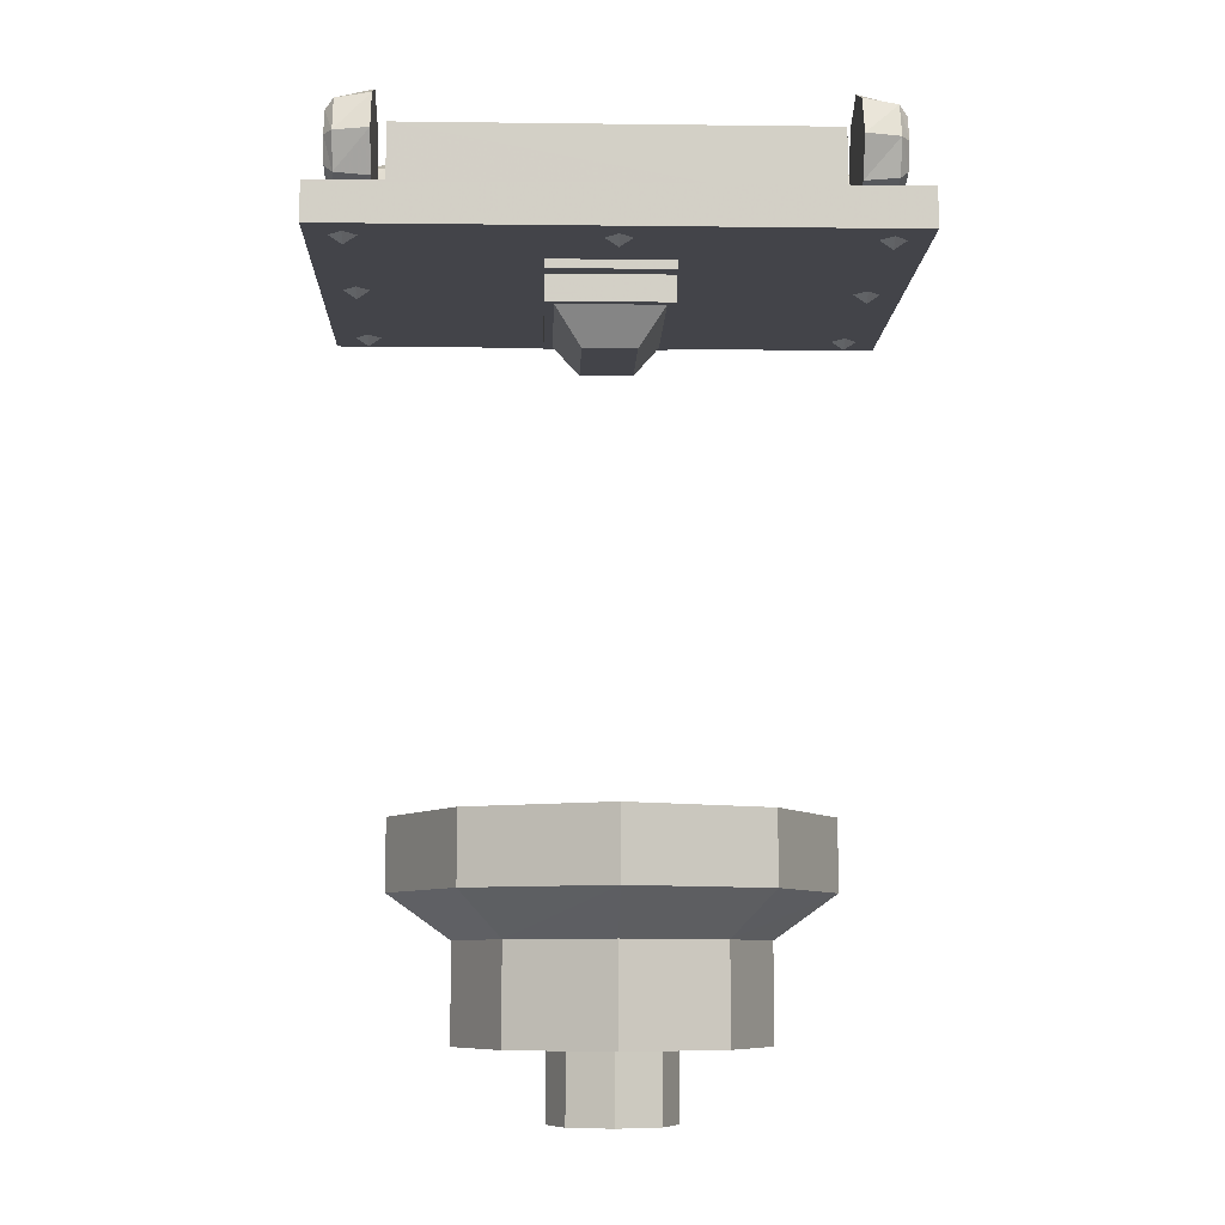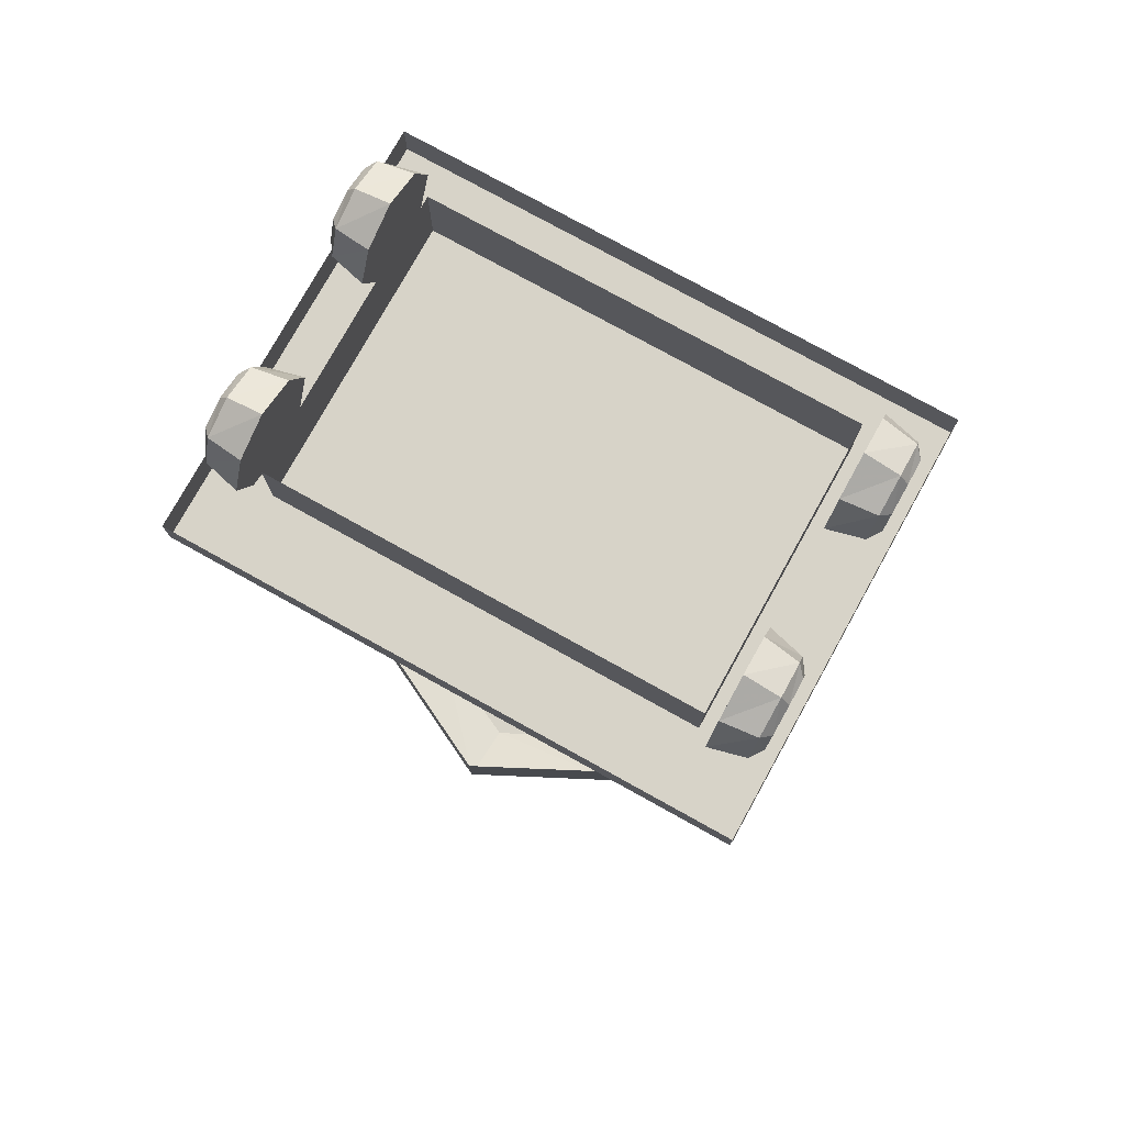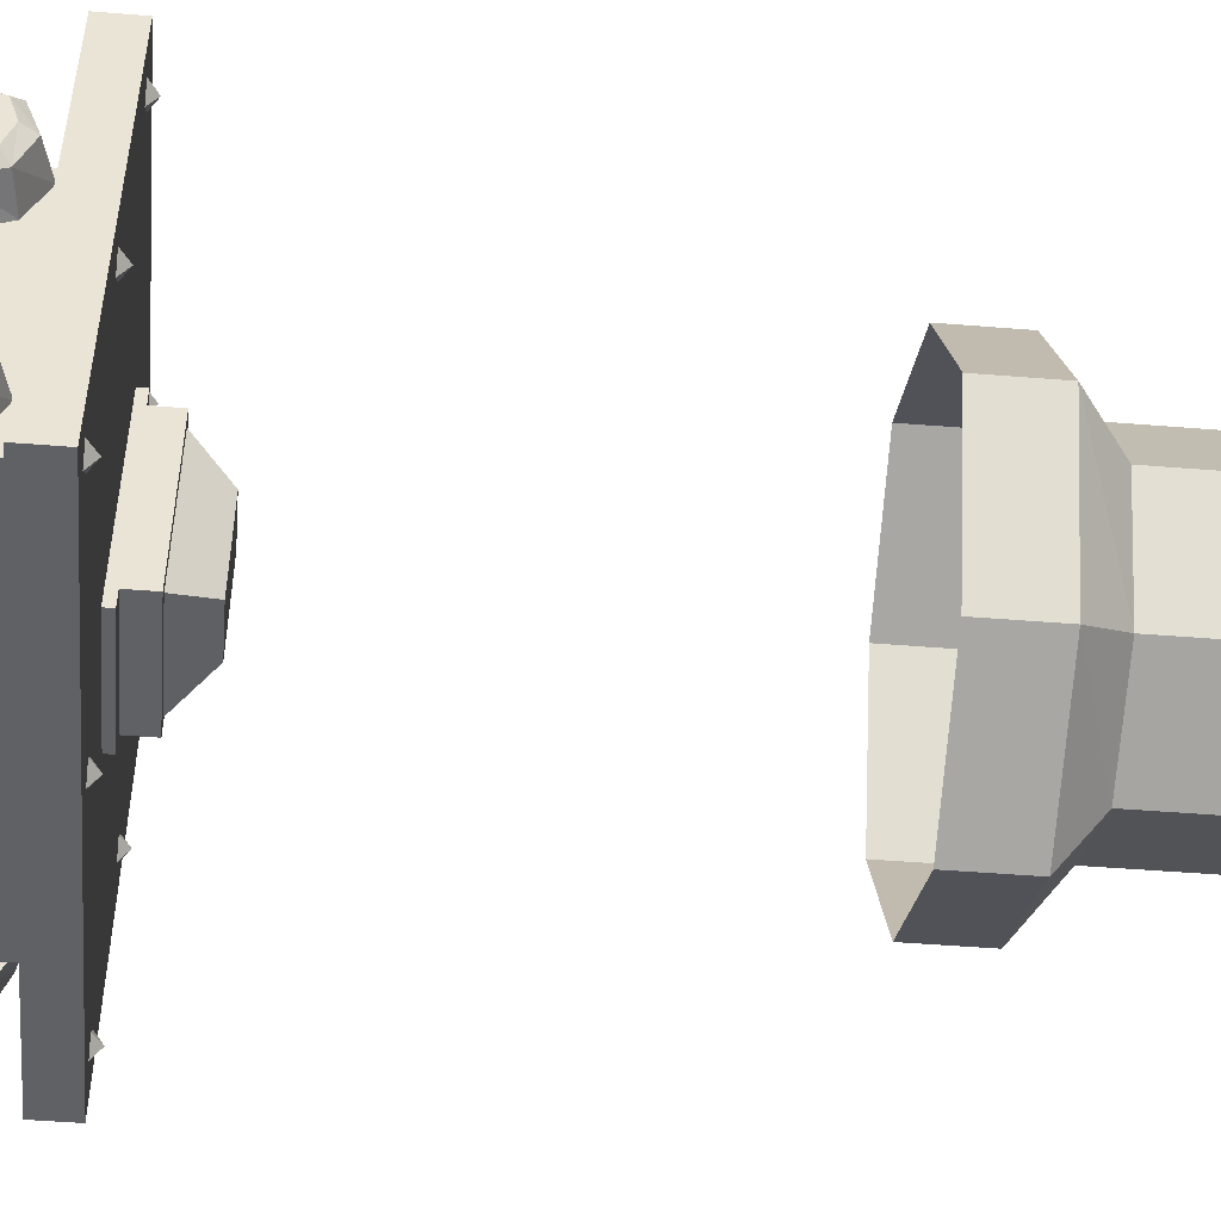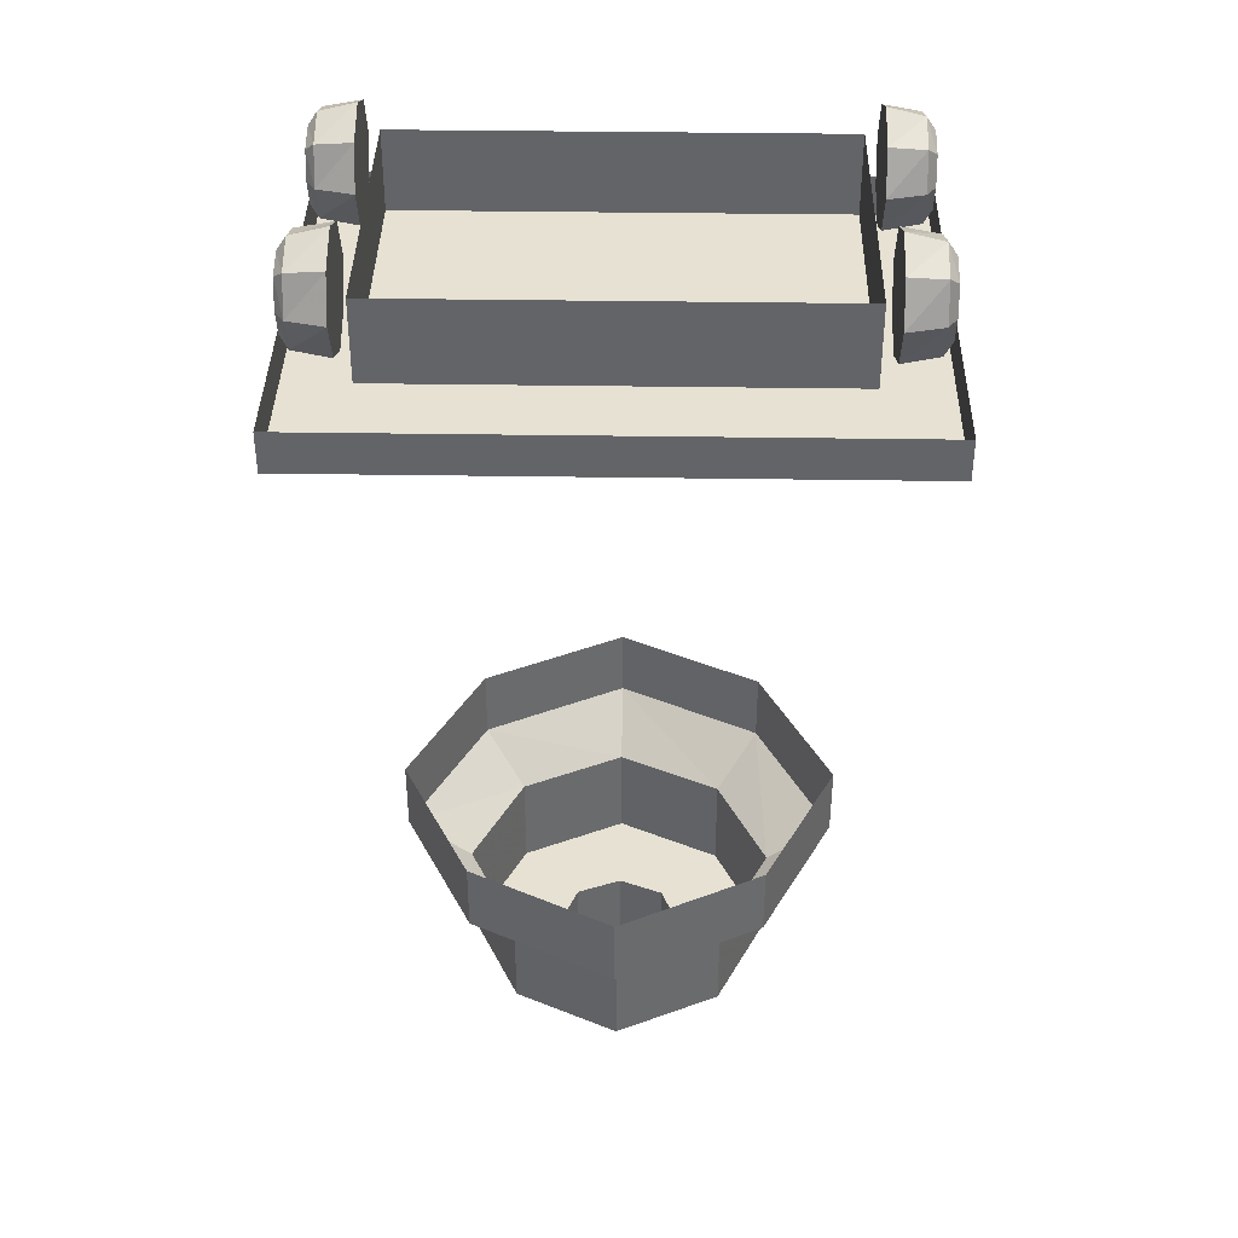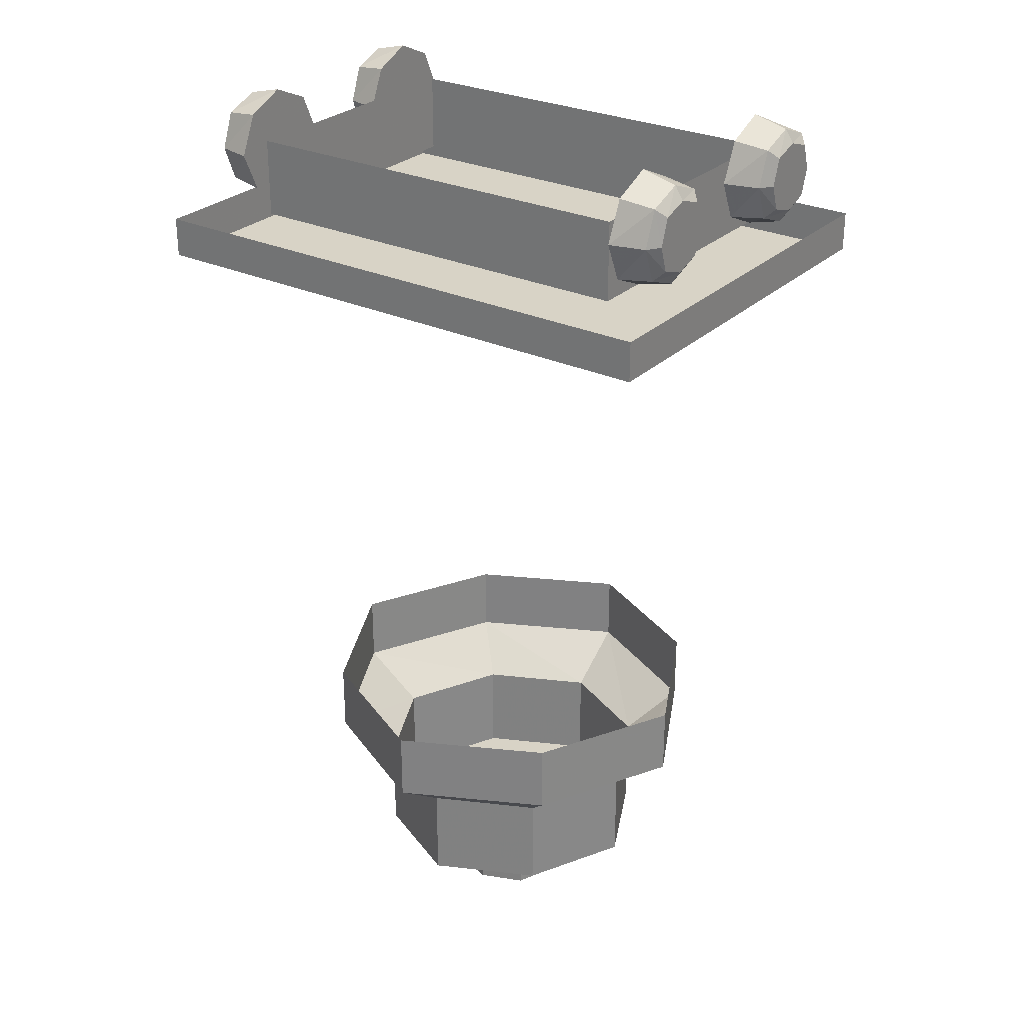
<metadata>
{"format":"obj","ext":"obj","renderer":"f3d","projection":"perspective","resolution":1024,"background":"white","views":[{"elev":-8.5,"azim":-1.9,"up":"+Y"},{"elev":77.1,"azim":-151.0,"up":"+Y"},{"elev":-47.9,"azim":-95.2,"up":"+Z"},{"elev":38.7,"azim":1.1,"up":"+Y"},{"elev":28.0,"azim":-144.6,"up":"+Y"}]}
</metadata>
<code>
v -0.1172 -0.4922 -0.1797
v -0.1172 -0.4922 0.1953
v -0.1172 -0.4766 0.1953
v -0.1172 -0.4766 -0.1797
v 0.1016 -0.4922 -0.1797
v 0.1016 -0.4922 0.1953
v 0.1016 -0.4766 0.1953
v 0.1016 -0.4766 -0.1797
v 0.1016 -0.4766 -0.1484
v 0.1016 -0.4766 0.1641
v 0.1016 -0.5391 0.1641
v 0.1016 -0.5391 -0.1484
v -0.1172 -0.4766 -0.1484
v -0.1172 -0.5391 -0.1484
v -0.1172 -0.4766 0.1641
v -0.1172 -0.5391 0.1641
v 0.08594 -0.5391 0.1484
v 0.08594 -0.5391 -0.1328
v -0.1016 -0.5391 -0.1328
v -0.1016 -0.5391 0.1484
v -0.05469 -0.6016 0.1016
v 0.03906 -0.6016 0.1016
v 0.03906 -0.6016 -0.08594
v -0.05469 -0.6016 -0.08594
v -0.4766 -0.2266 -0.1875
v -0.4766 -0.2422 -0.2344
v -0.4766 -0.2891 -0.25
v -0.4766 -0.3359 -0.2344
v -0.4766 -0.3516 -0.1875
v -0.4766 -0.3359 -0.1406
v -0.4766 -0.2891 -0.125
v -0.4766 -0.2422 -0.1406
v -0.4609 -0.2266 -0.125
v -0.4609 -0.2031 -0.1875
v -0.4609 -0.2266 -0.25
v -0.4609 -0.2891 -0.2734
v -0.4609 -0.3516 -0.25
v -0.4609 -0.375 -0.1875
v -0.4609 -0.3516 -0.125
v -0.4609 -0.2891 -0.1016
v -0.3984 -0.2188 -0.1172
v -0.3984 -0.1875 -0.1875
v -0.3984 -0.2188 -0.2578
v -0.3984 -0.2891 -0.2891
v -0.3984 -0.3594 -0.2578
v -0.3984 -0.3906 -0.1875
v -0.3984 -0.3594 -0.1172
v -0.3984 -0.2891 -0.08594
v -0.4766 -0.2266 0.1875
v -0.4766 -0.2422 0.1406
v -0.4766 -0.2891 0.125
v -0.4766 -0.3359 0.1406
v -0.4766 -0.3516 0.1875
v -0.4766 -0.3359 0.2344
v -0.4766 -0.2891 0.25
v -0.4766 -0.2422 0.2344
v -0.4609 -0.2266 0.25
v -0.4609 -0.2031 0.1875
v -0.4609 -0.2266 0.125
v -0.4609 -0.2891 0.1016
v -0.4609 -0.3516 0.125
v -0.4609 -0.375 0.1875
v -0.4609 -0.3516 0.25
v -0.4609 -0.2891 0.2734
v -0.3984 -0.2188 0.2578
v -0.3984 -0.1875 0.1875
v -0.3984 -0.2188 0.1172
v -0.3984 -0.2891 0.08594
v -0.3984 -0.3594 0.1172
v -0.3984 -0.3906 0.1875
v -0.3984 -0.3594 0.2578
v -0.3984 -0.2891 0.2891
v 0.4766 -0.3516 -0.1875
v 0.4766 -0.3359 -0.2344
v 0.4766 -0.2891 -0.25
v 0.4766 -0.2422 -0.2344
v 0.4766 -0.2266 -0.1875
v 0.4766 -0.2422 -0.1406
v 0.4766 -0.2891 -0.125
v 0.4766 -0.3359 -0.1406
v 0.4609 -0.3516 -0.125
v 0.4609 -0.375 -0.1875
v 0.4609 -0.3516 -0.25
v 0.4609 -0.2891 -0.2734
v 0.4609 -0.2266 -0.25
v 0.4609 -0.2031 -0.1875
v 0.4609 -0.2266 -0.125
v 0.4609 -0.2891 -0.1016
v 0.3984 -0.3594 -0.1172
v 0.3984 -0.3906 -0.1875
v 0.3984 -0.3594 -0.2578
v 0.3984 -0.2891 -0.2891
v 0.3984 -0.2188 -0.2578
v 0.3984 -0.1875 -0.1875
v 0.3984 -0.2188 -0.1172
v 0.3984 -0.2891 -0.08594
v 0.4766 -0.3516 0.1875
v 0.4766 -0.3359 0.1406
v 0.4766 -0.2891 0.125
v 0.4766 -0.2422 0.1406
v 0.4766 -0.2266 0.1875
v 0.4766 -0.2422 0.2344
v 0.4766 -0.2891 0.25
v 0.4766 -0.3359 0.2344
v 0.4609 -0.3516 0.25
v 0.4609 -0.375 0.1875
v 0.4609 -0.3516 0.125
v 0.4609 -0.2891 0.1016
v 0.4609 -0.2266 0.125
v 0.4609 -0.2031 0.1875
v 0.4609 -0.2266 0.25
v 0.4609 -0.2891 0.2734
v 0.3984 -0.3594 0.2578
v 0.3984 -0.3906 0.1875
v 0.3984 -0.3594 0.1172
v 0.3984 -0.2891 0.08594
v 0.3984 -0.2188 0.1172
v 0.3984 -0.1875 0.1875
v 0.3984 -0.2188 0.2578
v 0.3984 -0.2891 0.2891
v 0.375 -0.4062 -0.25
v 0.375 -0.2656 -0.25
v 0.375 -0.2656 0.25
v 0.375 -0.4062 0.25
v -0.375 -0.2656 0.25
v -0.375 -0.4062 0.25
v -0.375 -0.2656 -0.25
v -0.375 -0.4062 -0.25
v 0.4375 -0.4766 -0.2891
v 0.4375 -0.4922 -0.3125
v 0.4609 -0.4766 -0.3125
v 0.4375 -0.4766 -0.3359
v 0.4141 -0.4766 -0.3125
v 0.4375 -0.4766 0.3359
v 0.4375 -0.4922 0.3125
v 0.4609 -0.4766 0.3125
v 0.4375 -0.4766 0.2891
v 0.4141 -0.4766 0.3125
v -0.4375 -0.4766 0.3359
v -0.4375 -0.4922 0.3125
v -0.4141 -0.4766 0.3125
v -0.4375 -0.4766 0.2891
v -0.4609 -0.4766 0.3125
v 0 -0.4766 0.3359
v 0 -0.4922 0.3125
v 0.02344 -0.4766 0.3125
v 0 -0.4766 0.2891
v -0.02344 -0.4766 0.3125
v -0.4375 -0.4766 -0.2891
v -0.4375 -0.4922 -0.3125
v -0.4141 -0.4766 -0.3125
v -0.4375 -0.4766 -0.3359
v -0.4609 -0.4766 -0.3125
v -0.4375 -0.4766 0.02344
v -0.4375 -0.4922 0
v -0.4141 -0.4766 0
v -0.4375 -0.4766 -0.02344
v -0.4609 -0.4766 0
v 0 -0.4766 -0.2891
v 0 -0.4922 -0.3125
v 0.02344 -0.4766 -0.3125
v 0 -0.4766 -0.3359
v -0.02344 -0.4766 -0.3125
v 0.4375 -0.4766 0.02344
v 0.4375 -0.4922 0
v 0.4609 -0.4766 0
v 0.4375 -0.4766 -0.02344
v 0.4141 -0.4766 0
v 0.5 -0.4062 -0.375
v 0.5 -0.4062 0.375
v 0.5 -0.4766 0.375
v 0.5 -0.4766 -0.375
v -0.5 -0.4062 -0.375
v -0.5 -0.4766 -0.375
v -0.5 -0.4062 0.375
v -0.5 -0.4766 0.375
v -0.375 -0.4766 0.25
v 0.375 -0.4766 0.25
v 0.375 -0.4766 -0.25
v -0.375 -0.4766 -0.25
v 0.2656 -1.75 0
v 0.2656 -1.578 0
v 0.1797 -1.578 0.1797
v 0.1797 -1.75 0.1797
v 0.07812 -1.75 0.07812
v 0.1094 -1.75 0
v 0.1797 -1.75 -0.1797
v 0.1797 -1.578 -0.1797
v 0.25 -1.5 -0.25
v 0.375 -1.5 0
v 0.25 -1.5 0.25
v 0 -1.578 0.2656
v 0 -1.75 0.2656
v 0 -1.75 0.1094
v 0 -1.82 0.1094
v 0.07812 -1.82 0.07812
v 0.1094 -1.82 0
v 0.07812 -1.75 -0.07812
v 0 -1.75 -0.2656
v 0 -1.578 -0.2656
v 0 -1.5 -0.375
v 0 -1.375 -0.375
v 0.25 -1.375 -0.25
v 0.375 -1.375 0
v 0.25 -1.375 0.25
v 0 -1.5 0.375
v -0.1797 -1.578 0.1797
v -0.1797 -1.75 0.1797
v -0.07812 -1.75 0.07812
v -0.07812 -1.82 0.07812
v -0.07812 -1.875 0.07812
v 0 -1.875 0.1094
v 0.07812 -1.875 0.07812
v 0.1094 -1.875 0
v 0.07812 -1.82 -0.07812
v 0 -1.75 -0.1094
v -0.1797 -1.75 -0.1797
v -0.1797 -1.578 -0.1797
v -0.25 -1.5 -0.25
v -0.25 -1.375 -0.25
v -0.2656 -1.578 0
v -0.2656 -1.75 0
v -0.1094 -1.75 0
v -0.1094 -1.82 0
v -0.1094 -1.875 0
v -0.07812 -1.75 -0.07812
v -0.07812 -1.82 -0.07812
v -0.07812 -1.875 -0.07812
v -0.25 -1.5 0.25
v -0.375 -1.5 0
v -0.375 -1.375 0
v 0 -1.375 0.375
v -0.25 -1.375 0.25
v 0 -1.82 -0.1094
v 0 -1.875 -0.1094
v 0.07812 -1.875 -0.07812
f 1 2 3
f 1 3 4
f 1 4 5
f 1 5 2
f 2 5 6
f 2 6 7
f 2 7 3
f 6 5 8
f 6 8 7
f 5 4 8
f 9 10 11
f 9 11 12
f 9 12 13
f 13 12 14
f 13 14 15
f 15 14 16
f 15 16 10
f 10 16 11
f 11 16 17
f 11 17 12
f 12 17 18
f 12 18 19
f 12 19 14
f 14 19 16
f 16 19 20
f 16 20 17
f 17 20 21
f 17 21 22
f 17 22 18
f 18 22 23
f 18 23 19
f 19 23 24
f 19 24 20
f 20 24 21
f 21 24 23
f 21 23 22
f 25 26 27
f 25 27 28
f 25 28 29
f 25 29 30
f 25 30 31
f 25 31 32
f 33 40 41
f 33 41 42
f 33 42 34
f 34 42 43
f 34 43 35
f 35 43 44
f 35 44 36
f 36 44 45
f 36 45 37
f 37 45 46
f 37 46 38
f 38 46 47
f 38 47 39
f 39 47 48
f 39 48 40
f 40 48 41
f 41 48 47
f 41 47 46
f 41 46 45
f 41 45 44
f 41 44 43
f 41 43 42
f 49 50 51
f 49 51 52
f 49 52 53
f 49 53 54
f 49 54 55
f 49 55 56
f 57 64 65
f 57 65 66
f 57 66 58
f 58 66 67
f 58 67 59
f 59 67 68
f 59 68 60
f 60 68 69
f 60 69 61
f 61 69 70
f 61 70 62
f 62 70 71
f 62 71 63
f 63 71 72
f 63 72 64
f 64 72 65
f 65 72 71
f 65 71 70
f 65 70 69
f 65 69 68
f 65 68 67
f 65 67 66
f 73 74 75
f 73 75 76
f 73 76 77
f 73 77 78
f 73 78 79
f 73 79 80
f 81 88 89
f 81 89 90
f 81 90 82
f 82 90 91
f 82 91 83
f 83 91 92
f 83 92 84
f 84 92 93
f 84 93 85
f 85 93 94
f 85 94 86
f 86 94 95
f 86 95 87
f 87 95 96
f 87 96 88
f 88 96 89
f 89 96 95
f 89 95 94
f 89 94 93
f 89 93 92
f 89 92 91
f 89 91 90
f 97 98 99
f 97 99 100
f 97 100 101
f 97 101 102
f 97 102 103
f 97 103 104
f 105 112 113
f 105 113 114
f 105 114 106
f 106 114 115
f 106 115 107
f 107 115 116
f 107 116 108
f 108 116 117
f 108 117 109
f 109 117 118
f 109 118 110
f 110 118 119
f 110 119 111
f 111 119 120
f 111 120 112
f 112 120 113
f 113 120 119
f 113 119 118
f 113 118 117
f 113 117 116
f 113 116 115
f 113 115 114
f 121 122 123
f 121 123 124
f 124 123 125
f 124 125 126
f 126 125 127
f 126 127 128
f 128 127 122
f 128 122 121
f 177 180 178
f 178 180 179
f 181 182 183
f 181 183 184
f 181 184 185
f 181 185 186
f 181 186 187
f 181 187 182
f 182 187 188
f 183 192 184
f 184 192 193
f 184 193 194
f 184 194 185
f 186 198 187
f 187 198 199
f 187 199 188
f 188 199 200
f 192 207 193
f 193 207 208
f 193 208 209
f 193 209 194
f 198 216 199
f 199 216 217
f 199 217 200
f 200 217 218
f 208 207 221
f 208 221 222
f 208 222 223
f 208 223 209
f 222 221 218
f 222 218 217
f 222 217 226
f 222 226 223
f 217 216 226
f 25 32 33
f 25 33 34
f 25 34 26
f 26 34 35
f 26 35 27
f 27 35 36
f 27 36 28
f 28 36 37
f 28 37 29
f 29 37 38
f 29 38 30
f 30 38 39
f 30 39 31
f 31 39 40
f 31 40 32
f 32 40 33
f 49 56 57
f 49 57 58
f 49 58 50
f 50 58 59
f 50 59 51
f 51 59 60
f 51 60 52
f 52 60 61
f 52 61 53
f 53 61 62
f 53 62 54
f 54 62 63
f 54 63 55
f 55 63 64
f 55 64 56
f 56 64 57
f 73 80 81
f 73 81 82
f 73 82 74
f 74 82 83
f 74 83 75
f 75 83 84
f 75 84 76
f 76 84 85
f 76 85 77
f 77 85 86
f 77 86 78
f 78 86 87
f 78 87 79
f 79 87 88
f 79 88 80
f 80 88 81
f 97 104 105
f 97 105 106
f 97 106 98
f 98 106 107
f 98 107 99
f 99 107 108
f 99 108 100
f 100 108 109
f 100 109 101
f 101 109 110
f 101 110 102
f 102 110 111
f 102 111 103
f 103 111 112
f 103 112 104
f 104 112 105
f 169 170 171
f 169 171 172
f 169 172 173
f 173 172 174
f 173 174 175
f 175 174 176
f 175 176 170
f 170 176 171
f 171 176 177
f 171 177 178
f 171 178 172
f 172 178 179
f 172 179 174
f 174 179 180
f 174 180 176
f 176 180 177
f 182 188 189
f 182 189 190
f 182 190 183
f 183 190 191
f 183 191 192
f 185 194 195
f 185 195 196
f 185 196 186
f 186 196 197
f 186 197 198
f 188 200 201
f 188 201 189
f 189 201 202
f 189 202 203
f 189 203 190
f 190 203 204
f 190 204 191
f 191 204 205
f 191 205 206
f 191 206 192
f 192 206 207
f 194 209 210
f 194 210 195
f 195 210 211
f 195 211 212
f 195 212 196
f 196 212 213
f 196 213 197
f 197 213 214
f 197 214 215
f 197 215 198
f 198 215 216
f 200 218 219
f 200 219 201
f 201 219 220
f 201 220 202
f 209 223 224
f 209 224 210
f 210 224 225
f 210 225 211
f 223 226 227
f 223 227 224
f 224 227 228
f 224 228 225
f 207 206 229
f 207 229 221
f 221 229 230
f 221 230 218
f 218 230 219
f 219 230 231
f 219 231 220
f 206 205 232
f 206 232 229
f 229 232 233
f 229 233 230
f 230 233 231
f 226 216 234
f 226 234 227
f 227 234 235
f 227 235 228
f 216 215 234
f 234 215 236
f 234 236 235
f 215 214 236
f 129 130 131
f 131 130 132
f 132 130 133
f 133 130 129
f 134 135 136
f 136 135 137
f 137 135 138
f 138 135 134
f 139 140 141
f 141 140 142
f 142 140 143
f 143 140 139
f 144 145 146
f 146 145 147
f 147 145 148
f 148 145 144
f 149 150 151
f 151 150 152
f 152 150 153
f 153 150 149
f 154 155 156
f 156 155 157
f 157 155 158
f 158 155 154
f 159 160 161
f 161 160 162
f 162 160 163
f 163 160 159
f 164 165 166
f 166 165 167
f 167 165 168
f 168 165 164

</code>
